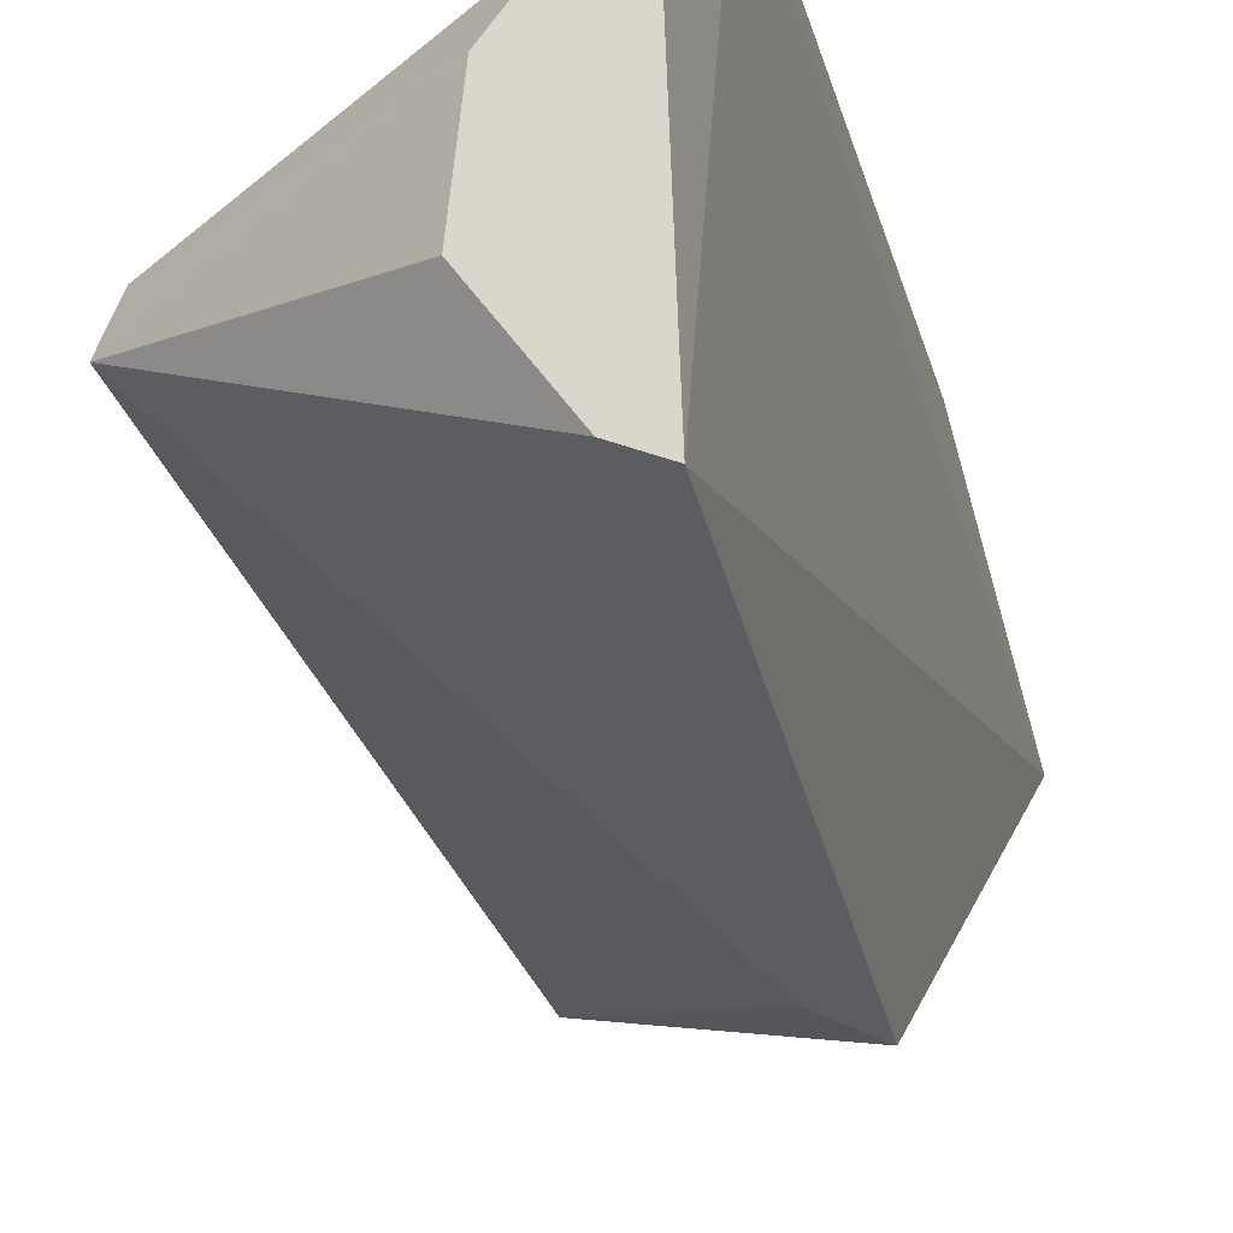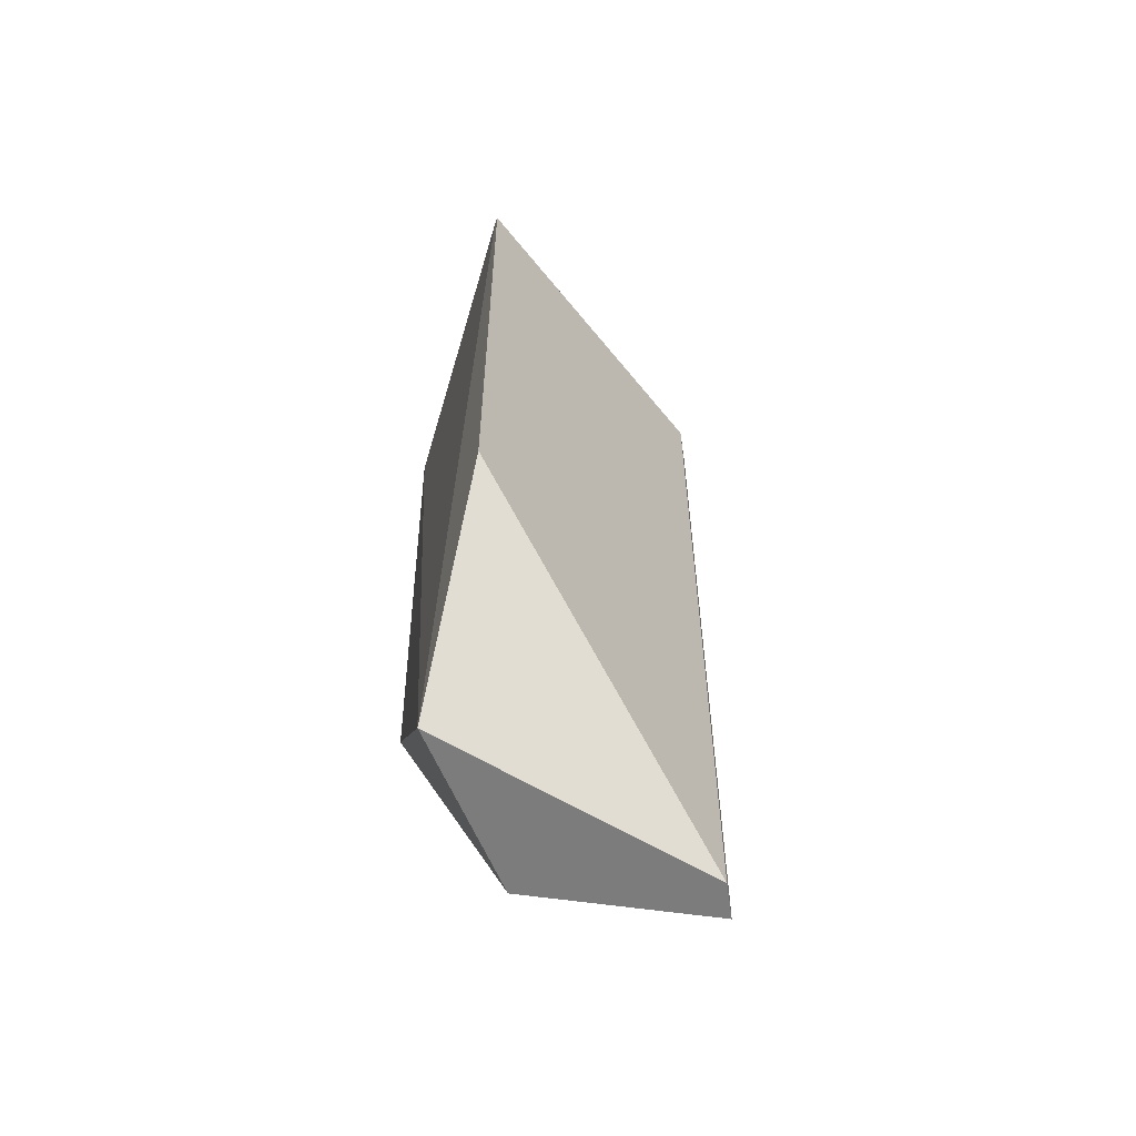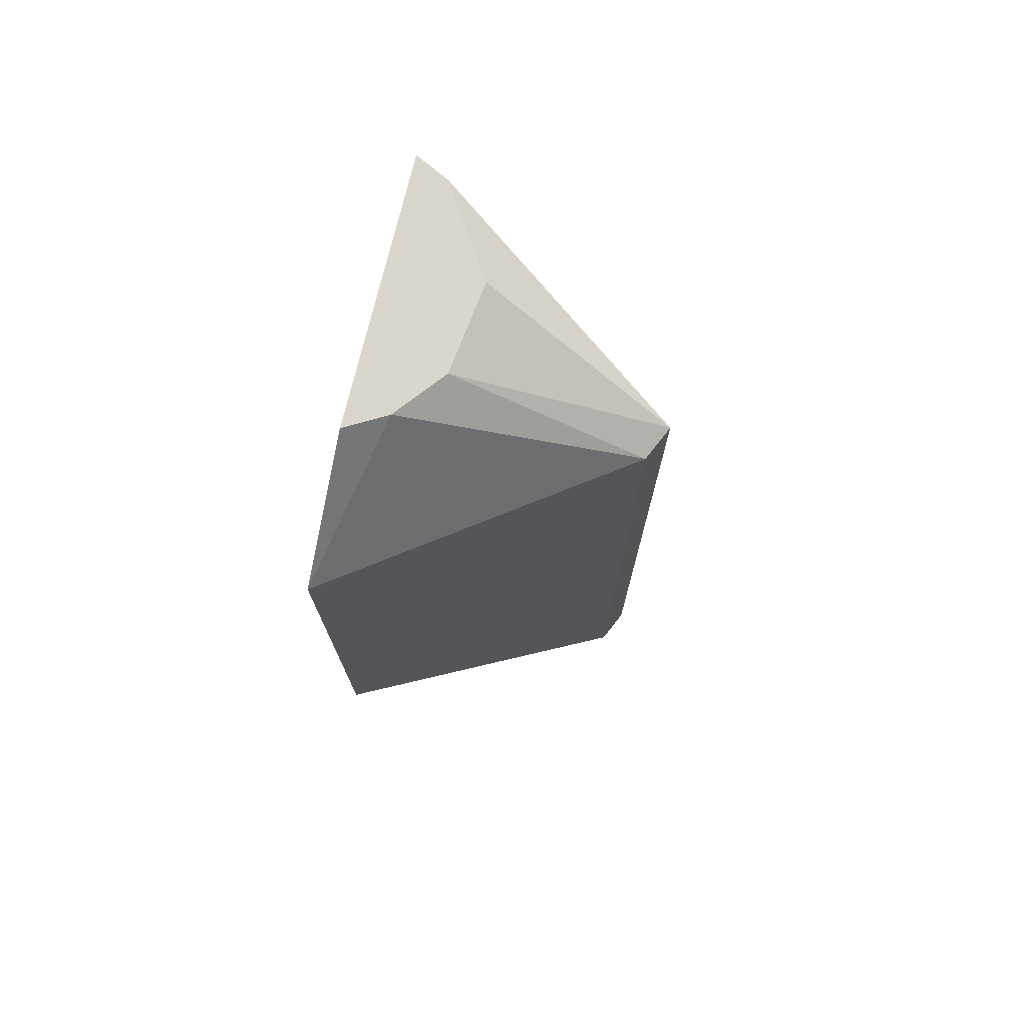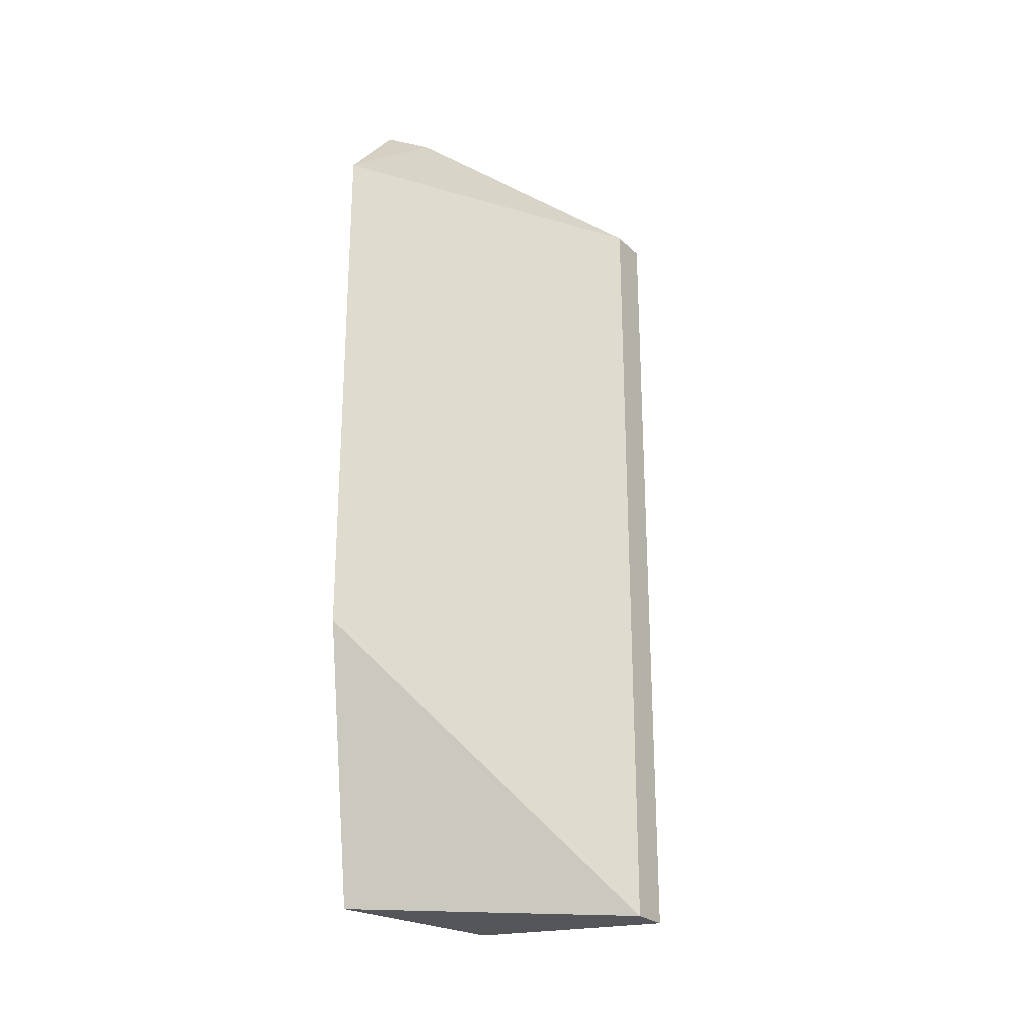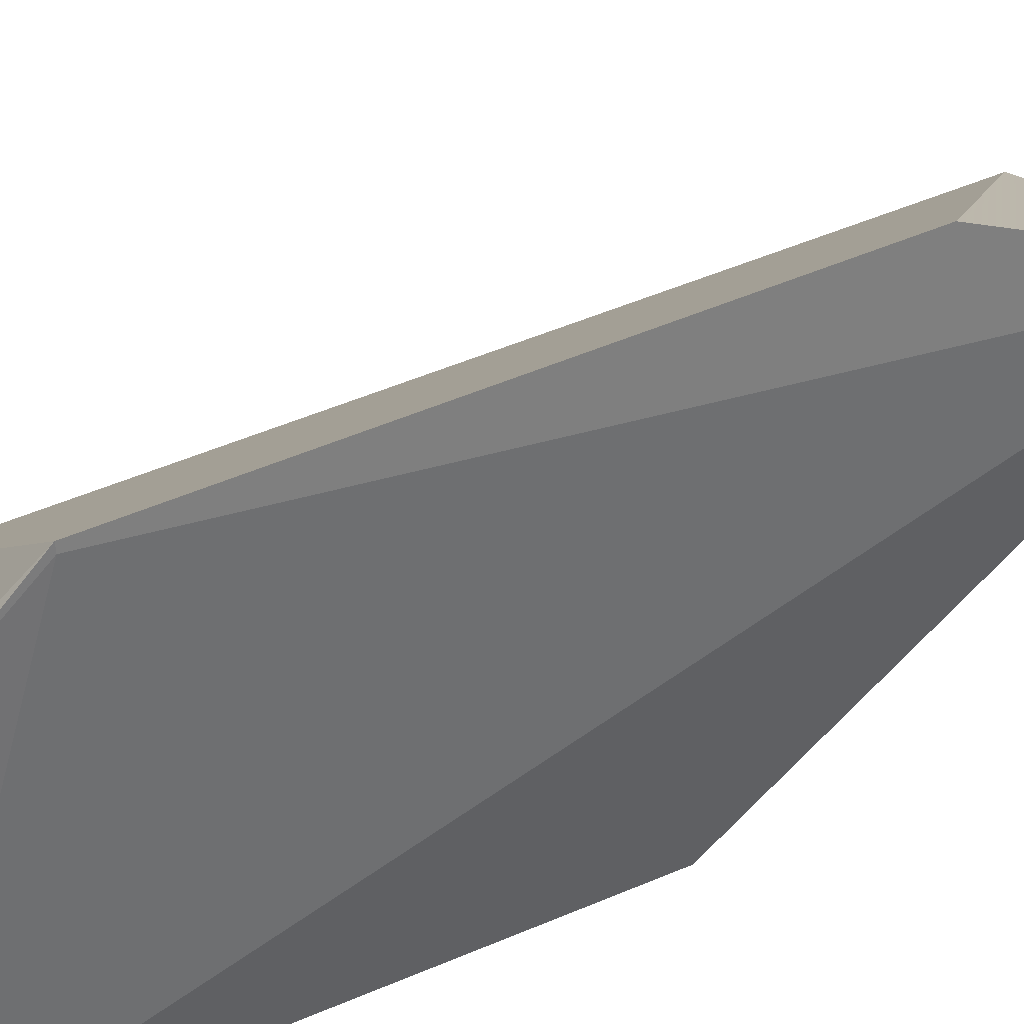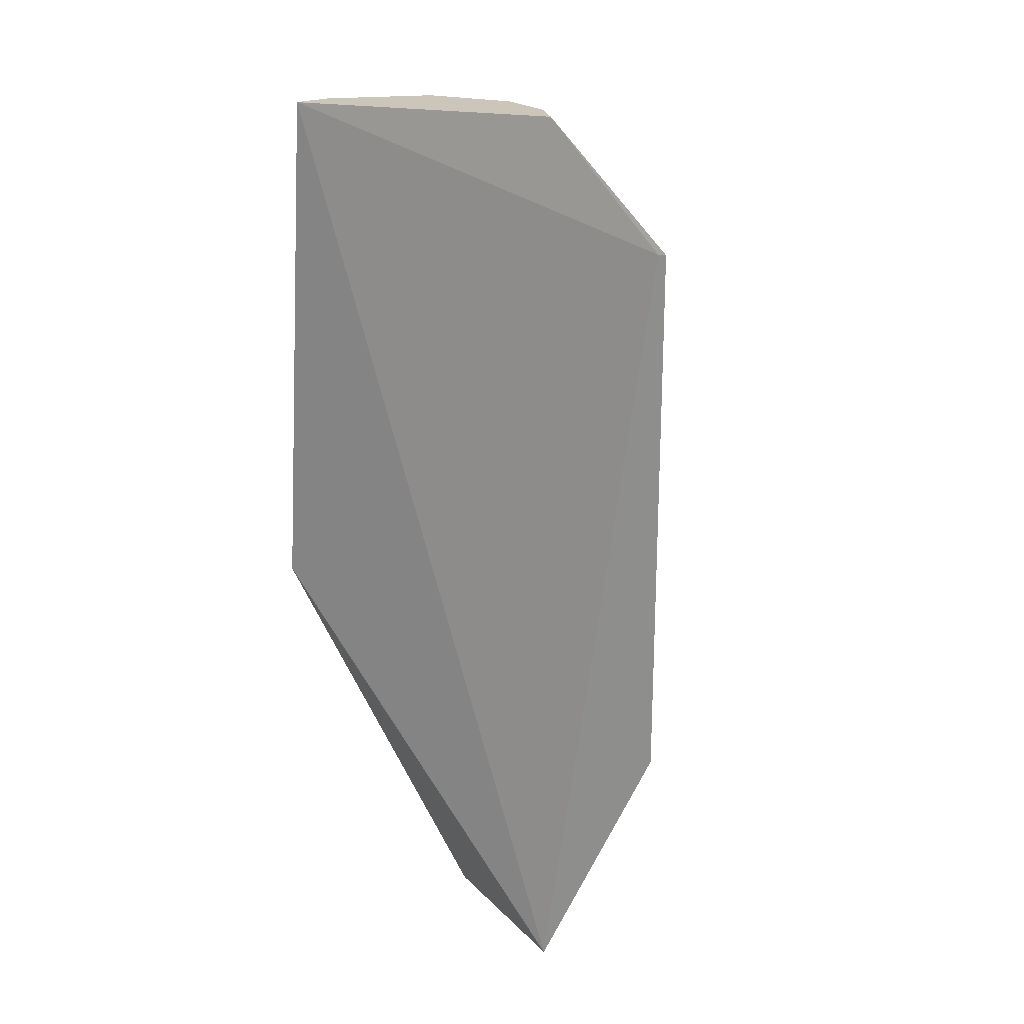
<metadata>
{"format":"obj","ext":"obj","renderer":"f3d","projection":"perspective","resolution":1024,"background":"white","views":[{"elev":-26.3,"azim":13.7,"up":"+Y"},{"elev":-58.8,"azim":165.5,"up":"+Z"},{"elev":74.1,"azim":-164.6,"up":"+Z"},{"elev":-25.2,"azim":-168.2,"up":"+Z"},{"elev":38.7,"azim":59.2,"up":"+Y"},{"elev":20.9,"azim":112.5,"up":"+Z"}]}
</metadata>
<code>
v -0.03445 0.03483 0.007464
v -0.03426 0.02901 0.007464
v -0.03407 0.03496 -0.01252
v -0.04012 0.03303 -0.01252
v -0.04044 0.03225 0.004823
v -0.03459 0.02817 -0.003725
v -0.03433 0.03744 0.004823
v -0.03631 0.03125 0.007464
v -0.0364 0.03183 -0.01252
v -0.04044 0.03225 -0.01252
v -0.035 0.02936 0.007464
v -0.03433 0.03744 -0.006922
v -0.04012 0.03303 0.004823
v -0.03431 0.03727 0.004823
v -0.0356 0.02869 -0.003725
v -0.0353 0.03431 0.007464
v -0.03611 0.03324 0.007464
f 6 3 2
f 9 4 3
f 9 3 6
f 10 5 4
f 10 9 6
f 10 4 9
f 11 6 2
f 11 8 5
f 12 7 3
f 12 3 4
f 12 4 7
f 13 7 4
f 13 4 5
f 14 7 1
f 14 1 2
f 14 2 3
f 14 3 7
f 15 10 6
f 15 5 10
f 15 11 5
f 15 6 11
f 16 1 7
f 16 7 13
f 16 2 1
f 17 16 13
f 17 13 5
f 17 5 8
f 17 8 11
f 17 11 2
f 17 2 16

</code>
